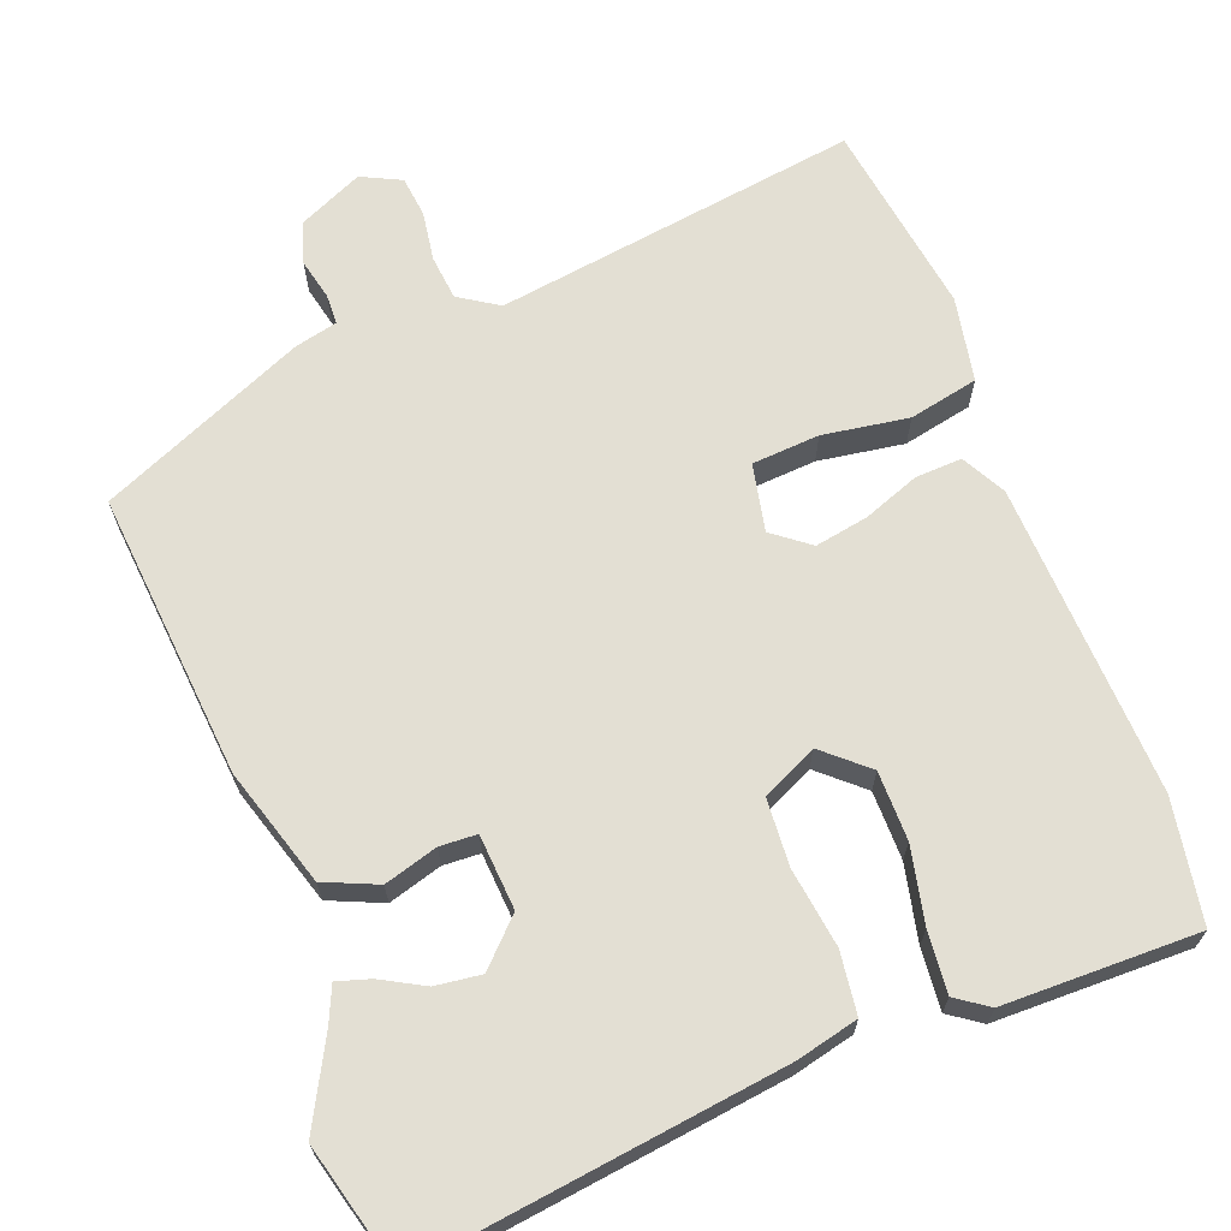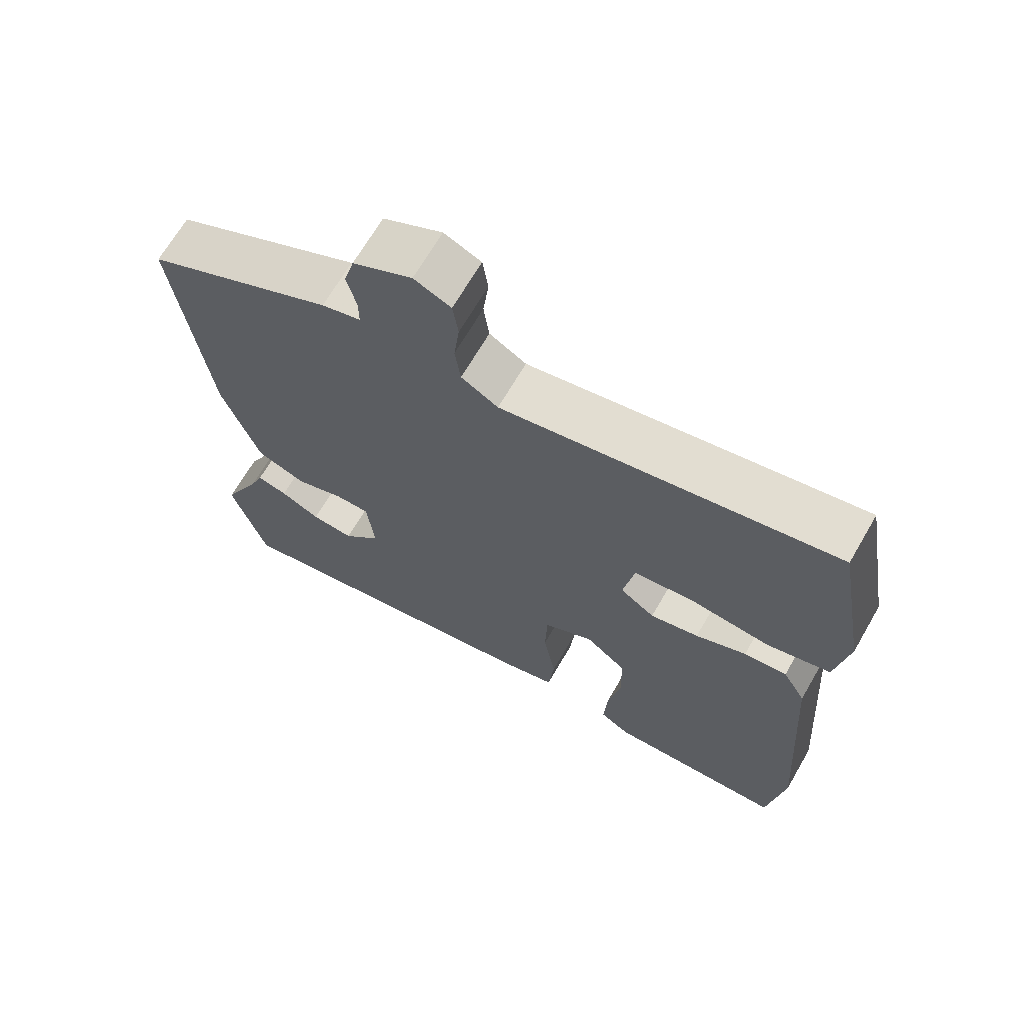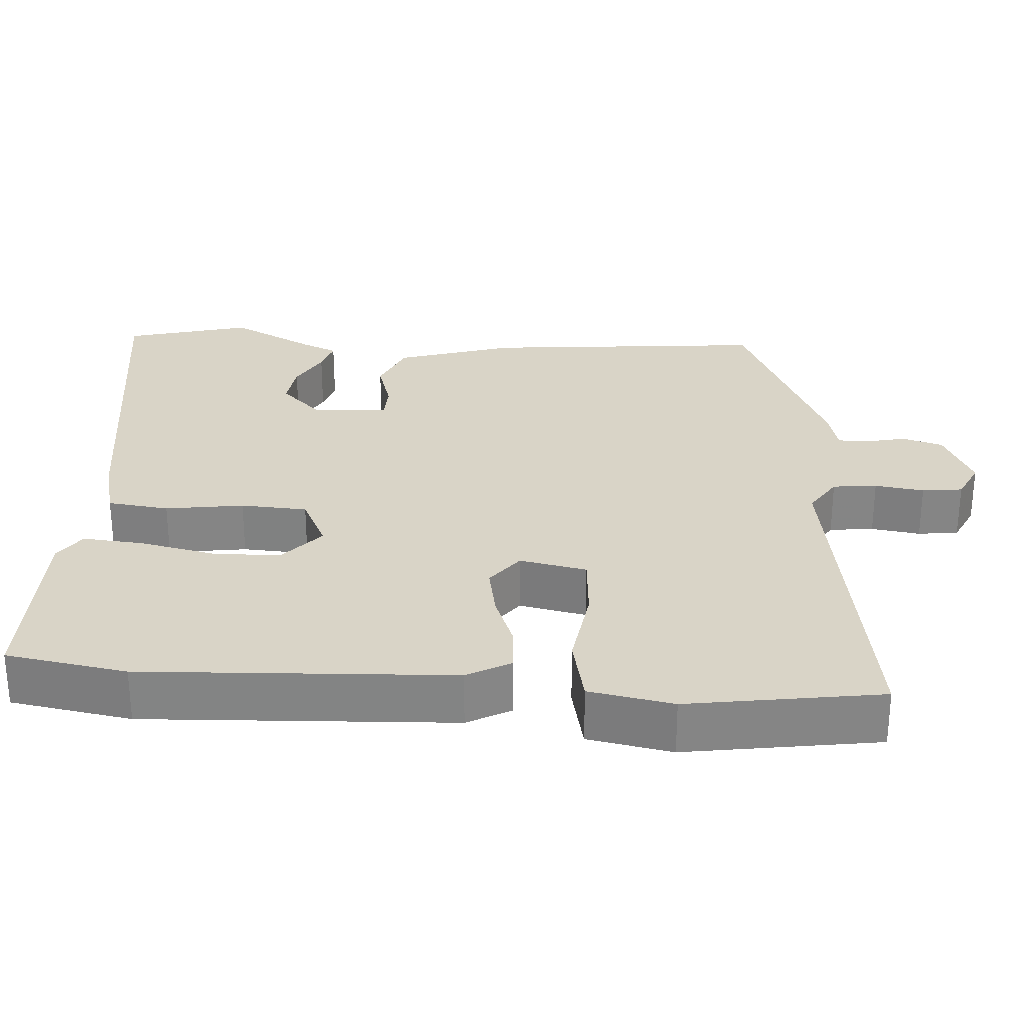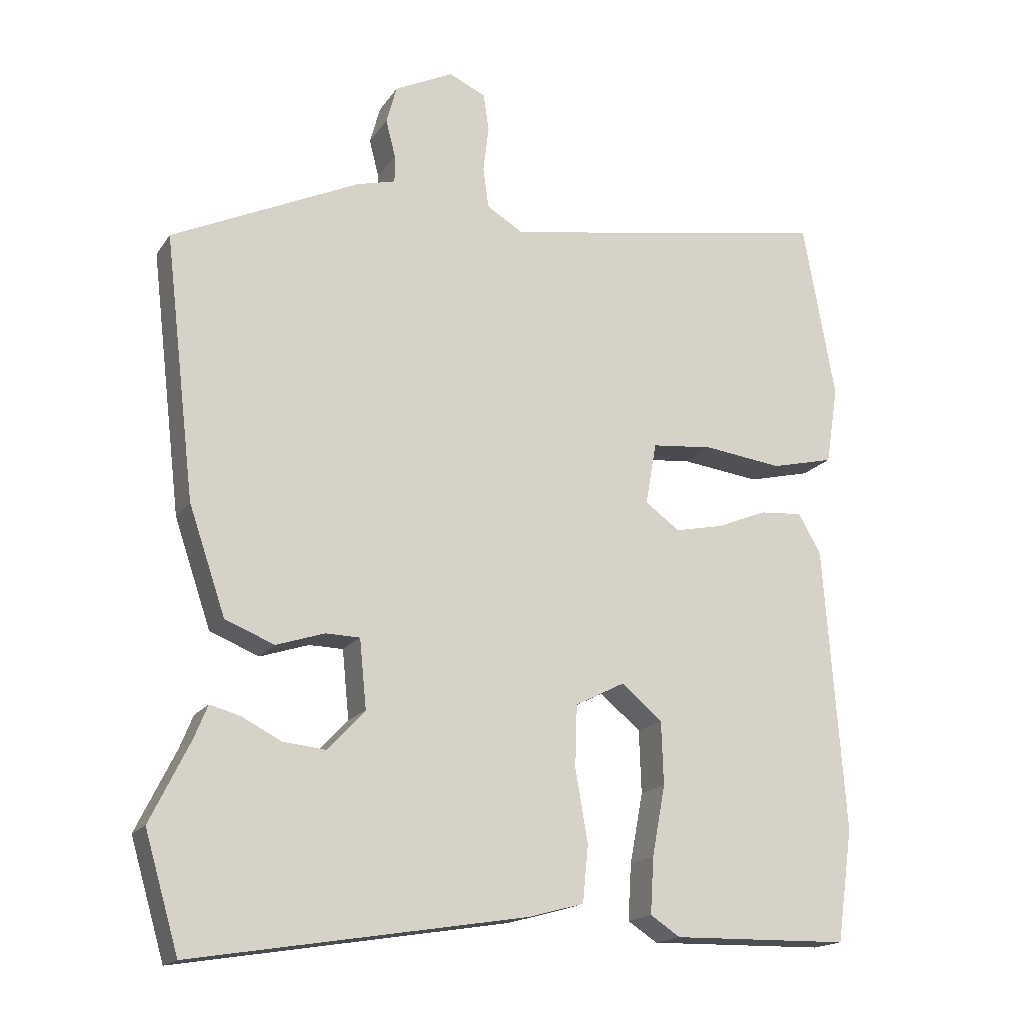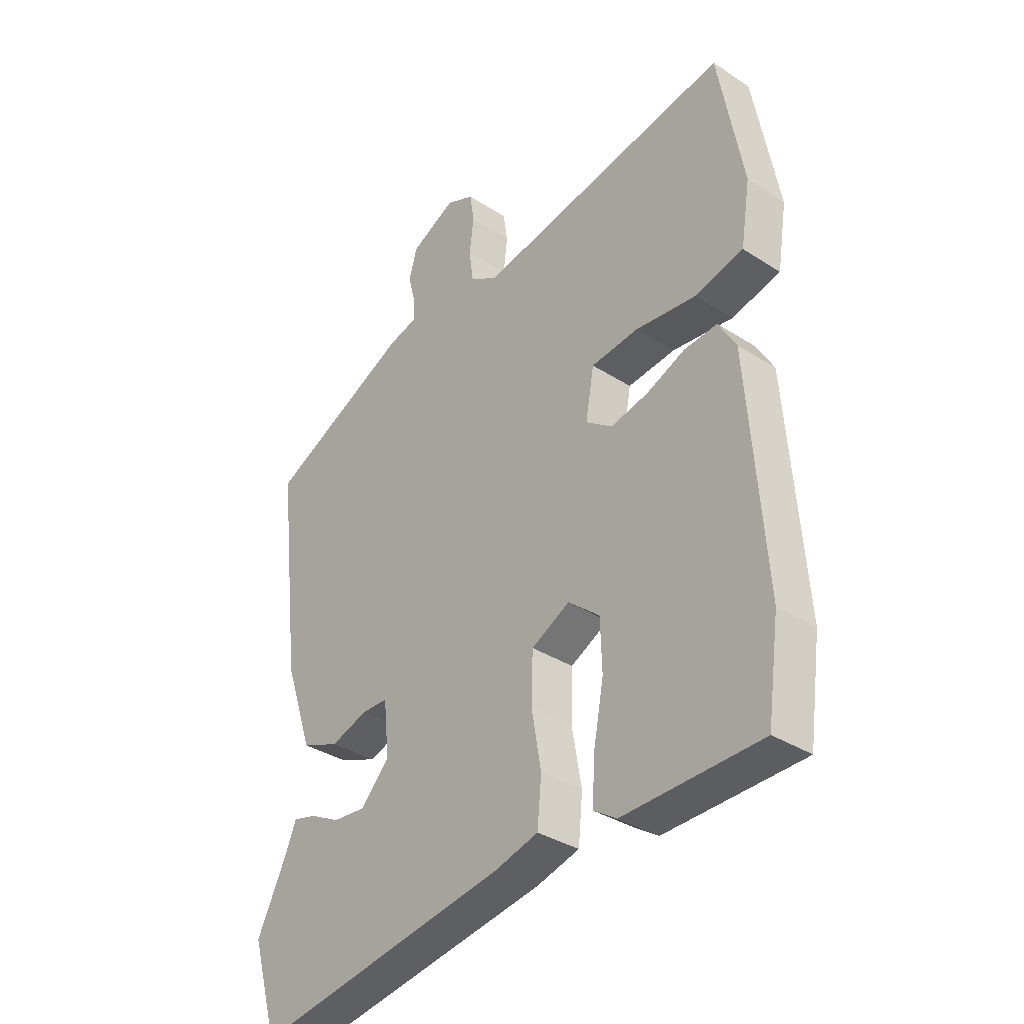
<metadata>
{"format":"obj","ext":"obj","renderer":"f3d","projection":"perspective","resolution":1024,"background":"white","views":[{"elev":66.9,"azim":160.9,"up":"+Y"},{"elev":67.8,"azim":-149.9,"up":"+Z"},{"elev":28.6,"azim":-84.7,"up":"+Y"},{"elev":-17.4,"azim":156.6,"up":"+Z"},{"elev":-35.1,"azim":-130.6,"up":"+Z"}]}
</metadata>
<code>
v -0.482 0.07 0.557
v -0.002 0.07 0.472
v 0.051 0.07 0.504
v 0.059 0.07 0.563
v 0.051 0.07 0.629
v 0.059 0.07 0.683
v 0.112 0.07 0.707
v 0.197 0.07 0.665
v 0.212 0.07 0.61
v 0.198 0.07 0.556
v 0.198 0.07 0.516
v 0.254 0.07 0.501
v 0.524 0.07 0.373
v 0.479 0.07 -0.005
v 0.426 0.07 -0.16
v 0.355 0.07 -0.188
v 0.285 0.07 -0.165
v 0.236 0.07 -0.166
v 0.226 0.07 -0.265
v 0.28 0.07 -0.323
v 0.341 0.07 -0.317
v 0.398 0.07 -0.288
v 0.442 0.07 -0.276
v 0.461 0.07 -0.323
v 0.518 0.07 -0.439
v 0.469 0.07 -0.605
v -0.011 0.07 -0.527
v -0.092 0.07 -0.505
v -0.1 0.07 -0.423
v -0.082 0.07 -0.319
v -0.085 0.07 -0.23
v -0.157 0.07 -0.193
v -0.216 0.07 -0.242
v -0.219 0.07 -0.333
v -0.2 0.07 -0.434
v -0.195 0.07 -0.515
v -0.238 0.07 -0.543
v -0.495 0.07 -0.538
v -0.518 0.07 -0.376
v -0.488 0.07 0.037
v -0.455 0.07 0.094
v -0.393 0.07 0.089
v -0.32 0.07 0.059
v -0.25 0.07 0.044
v -0.2 0.07 0.08
v -0.216 0.07 0.17
v -0.305 0.07 0.179
v -0.419 0.07 0.165
v -0.51 0.07 0.187
v -0.528 0.07 0.3
v -0.482 0 0.557
v -0.002 0 0.472
v 0.051 0 0.504
v 0.059 0 0.563
v 0.051 0 0.629
v 0.059 0 0.683
v 0.112 0 0.707
v 0.197 0 0.665
v 0.212 0 0.61
v 0.198 0 0.556
v 0.198 0 0.516
v 0.254 0 0.501
v 0.524 0 0.373
v 0.479 0 -0.005
v 0.426 0 -0.16
v 0.355 0 -0.188
v 0.285 0 -0.165
v 0.236 0 -0.166
v 0.226 0 -0.265
v 0.28 0 -0.323
v 0.341 0 -0.317
v 0.398 0 -0.288
v 0.442 0 -0.276
v 0.461 0 -0.323
v 0.518 0 -0.439
v 0.469 0 -0.605
v -0.011 0 -0.527
v -0.092 0 -0.505
v -0.1 0 -0.423
v -0.082 0 -0.319
v -0.085 0 -0.23
v -0.157 0 -0.193
v -0.216 0 -0.242
v -0.219 0 -0.333
v -0.2 0 -0.434
v -0.195 0 -0.515
v -0.238 0 -0.543
v -0.495 0 -0.538
v -0.518 0 -0.376
v -0.488 0 0.037
v -0.455 0 0.094
v -0.393 0 0.089
v -0.32 0 0.059
v -0.25 0 0.044
v -0.2 0 0.08
v -0.216 0 0.17
v -0.305 0 0.179
v -0.419 0 0.165
v -0.51 0 0.187
v -0.528 0 0.3
f 50 1 2
f 49 50 2
f 48 49 2
f 47 48 2
f 46 47 2 3
f 45 46 3
f 41 42 43
f 40 41 43
f 39 40 43
f 38 39 43
f 37 38 43
f 36 37 43
f 35 36 43
f 34 35 43
f 33 34 43 44
f 32 33 44 45
f 28 29 30
f 27 28 30
f 26 27 30
f 25 26 30
f 25 30 31
f 21 22 23 24
f 20 21 24 25
f 15 16 17
f 14 15 17
f 13 14 17
f 12 13 17
f 11 12 17
f 11 17 18
f 8 9 10
f 7 8 10
f 6 7 10
f 5 6 10
f 4 5 10
f 3 4 10 11
f 11 18 19
f 3 11 19
f 45 3 19
f 20 25 31 32
f 19 20 32 45
f 52 51 100
f 52 100 99
f 52 99 98
f 52 98 97
f 53 52 97 96
f 53 96 95
f 93 92 91
f 93 91 90
f 93 90 89
f 93 89 88
f 93 88 87
f 93 87 86
f 93 86 85
f 93 85 84
f 94 93 84 83
f 95 94 83 82
f 80 79 78
f 80 78 77
f 80 77 76
f 80 76 75
f 81 80 75
f 74 73 72 71
f 75 74 71 70
f 67 66 65
f 67 65 64
f 67 64 63
f 67 63 62
f 67 62 61
f 68 67 61
f 60 59 58
f 60 58 57
f 60 57 56
f 60 56 55
f 60 55 54
f 61 60 54 53
f 69 68 61
f 69 61 53
f 69 53 95
f 82 81 75 70
f 95 82 70 69
f 1 51 52 2
f 2 52 53 3
f 3 53 54 4
f 4 54 55 5
f 5 55 56 6
f 6 56 57 7
f 7 57 58 8
f 8 58 59 9
f 9 59 60 10
f 10 60 61 11
f 11 61 62 12
f 12 62 63 13
f 13 63 64 14
f 14 64 65 15
f 15 65 66 16
f 16 66 67 17
f 17 67 68 18
f 18 68 69 19
f 19 69 70 20
f 20 70 71 21
f 21 71 72 22
f 22 72 73 23
f 23 73 74 24
f 24 74 75 25
f 25 75 76 26
f 26 76 77 27
f 27 77 78 28
f 28 78 79 29
f 29 79 80 30
f 30 80 81 31
f 31 81 82 32
f 32 82 83 33
f 33 83 84 34
f 34 84 85 35
f 35 85 86 36
f 36 86 87 37
f 37 87 88 38
f 38 88 89 39
f 39 89 90 40
f 40 90 91 41
f 41 91 92 42
f 42 92 93 43
f 43 93 94 44
f 44 94 95 45
f 45 95 96 46
f 46 96 97 47
f 47 97 98 48
f 48 98 99 49
f 49 99 100 50
f 50 100 51 1

</code>
